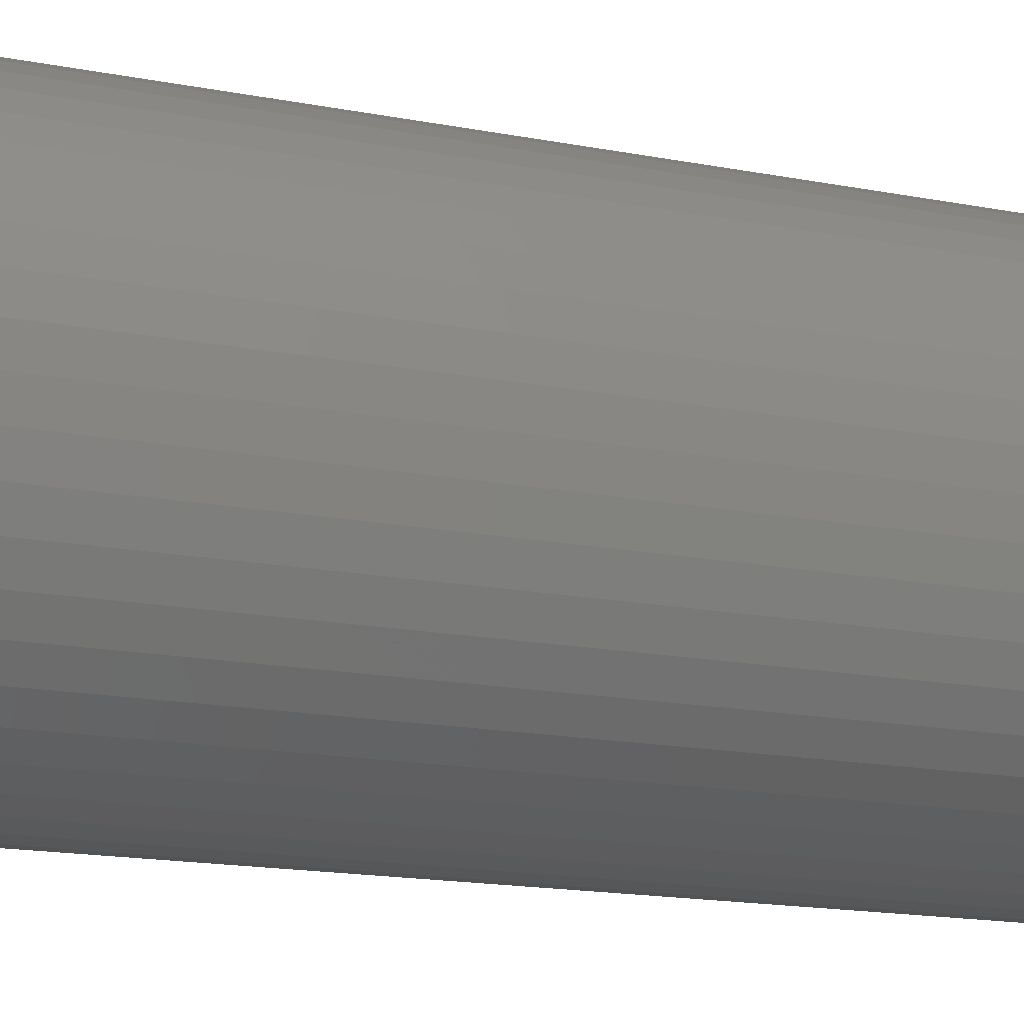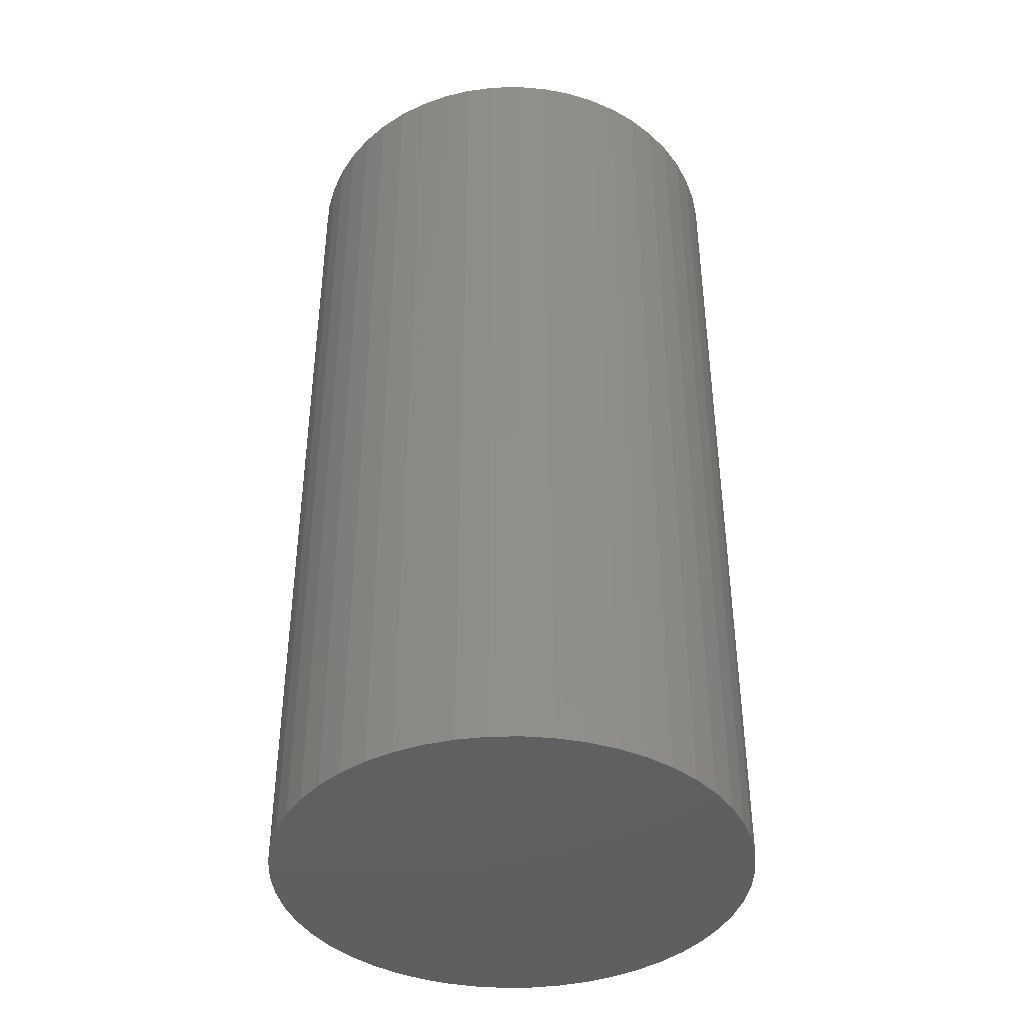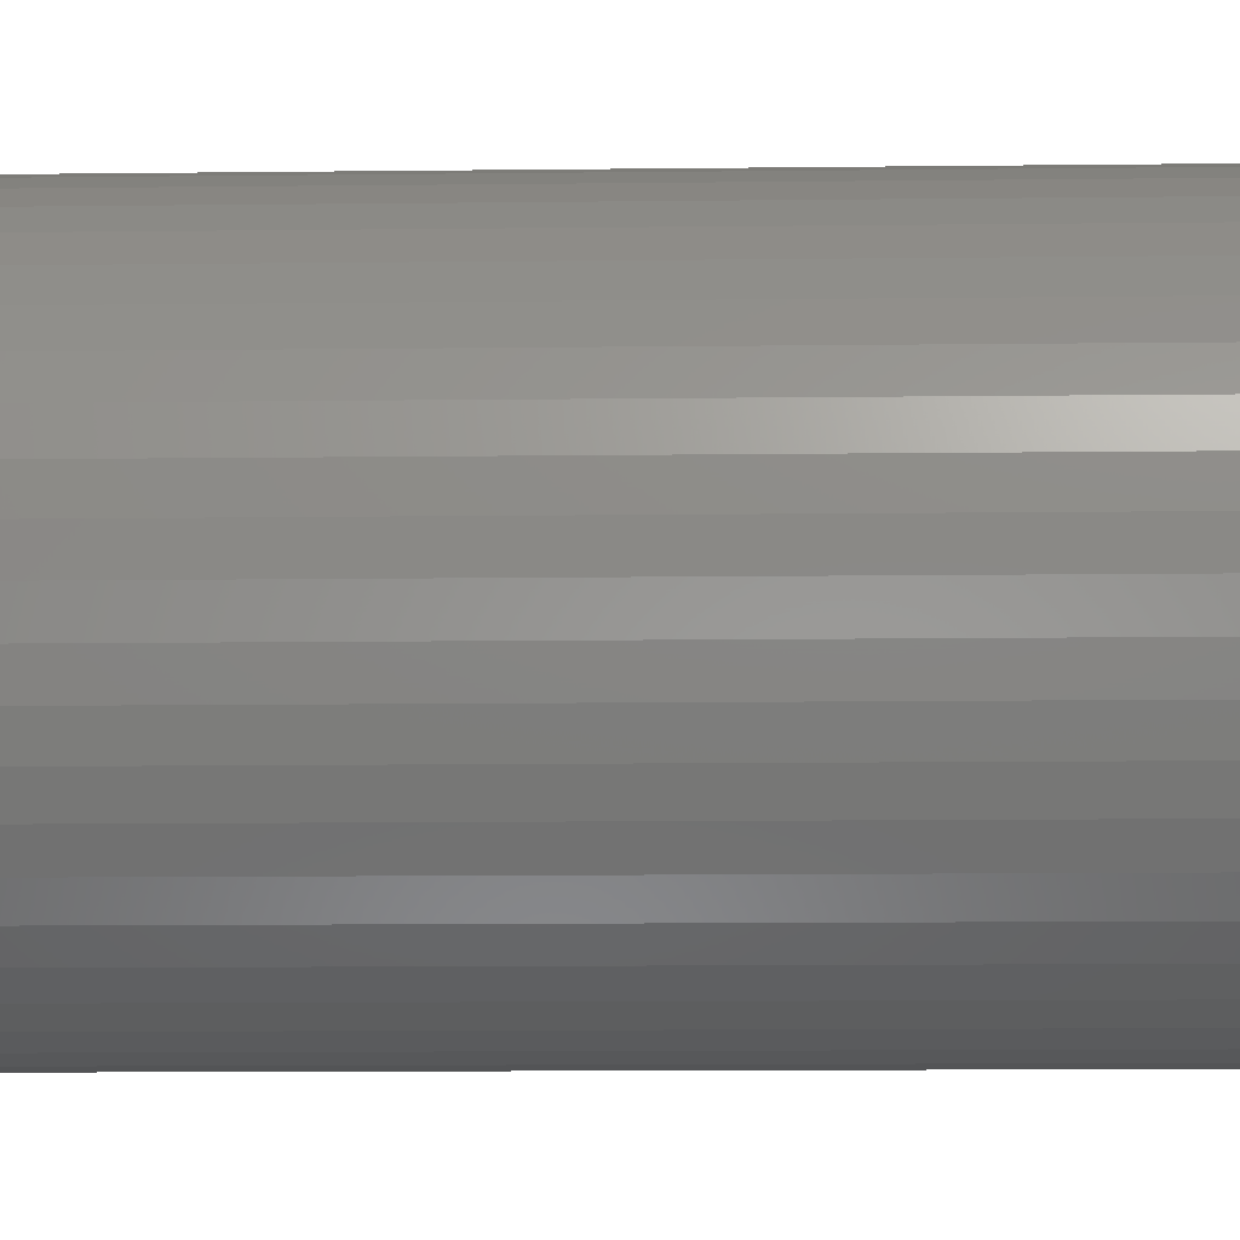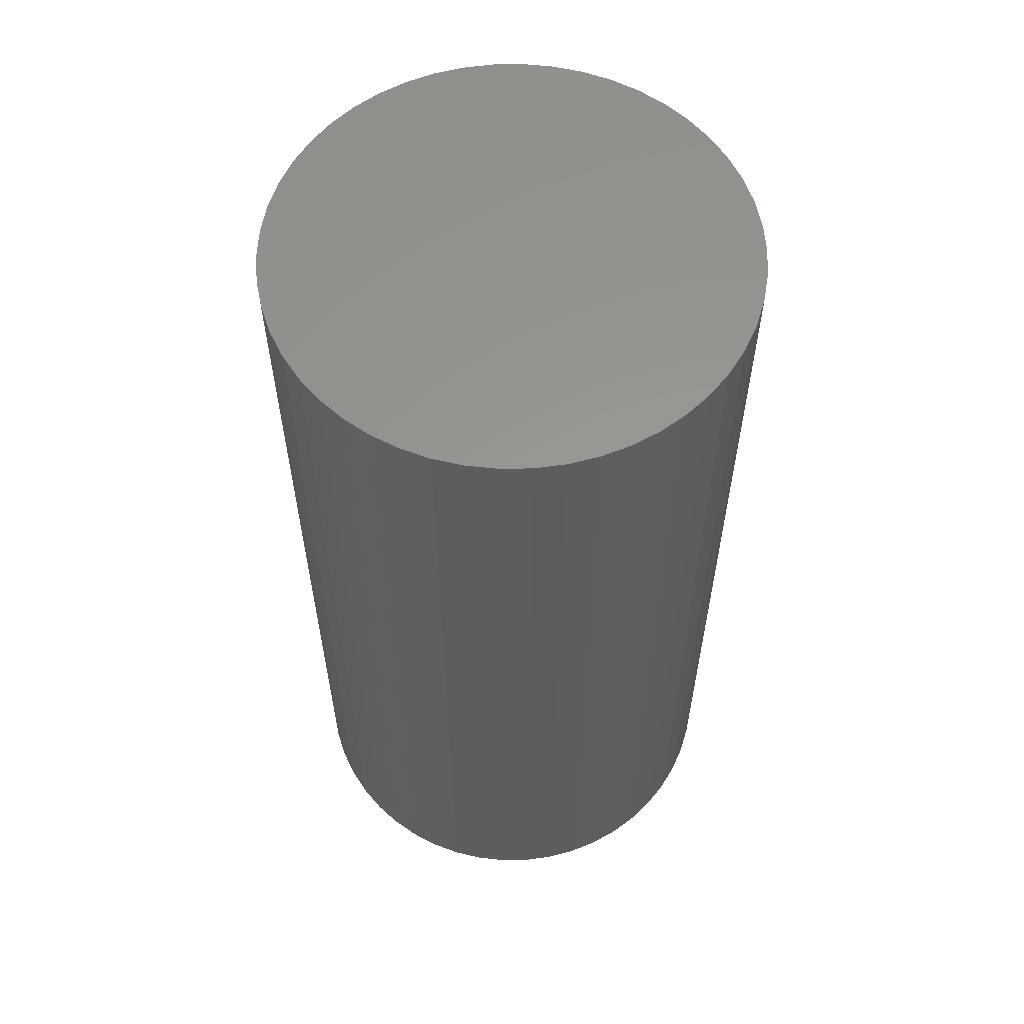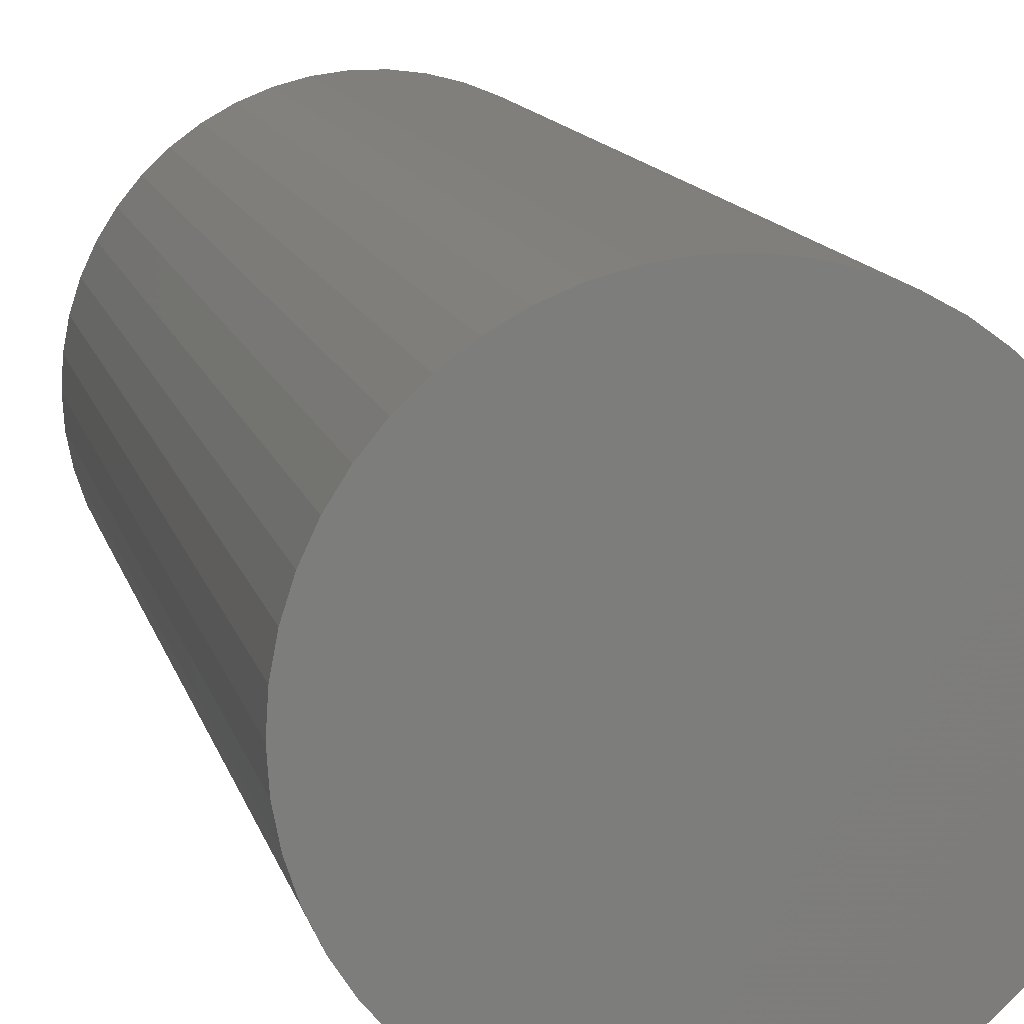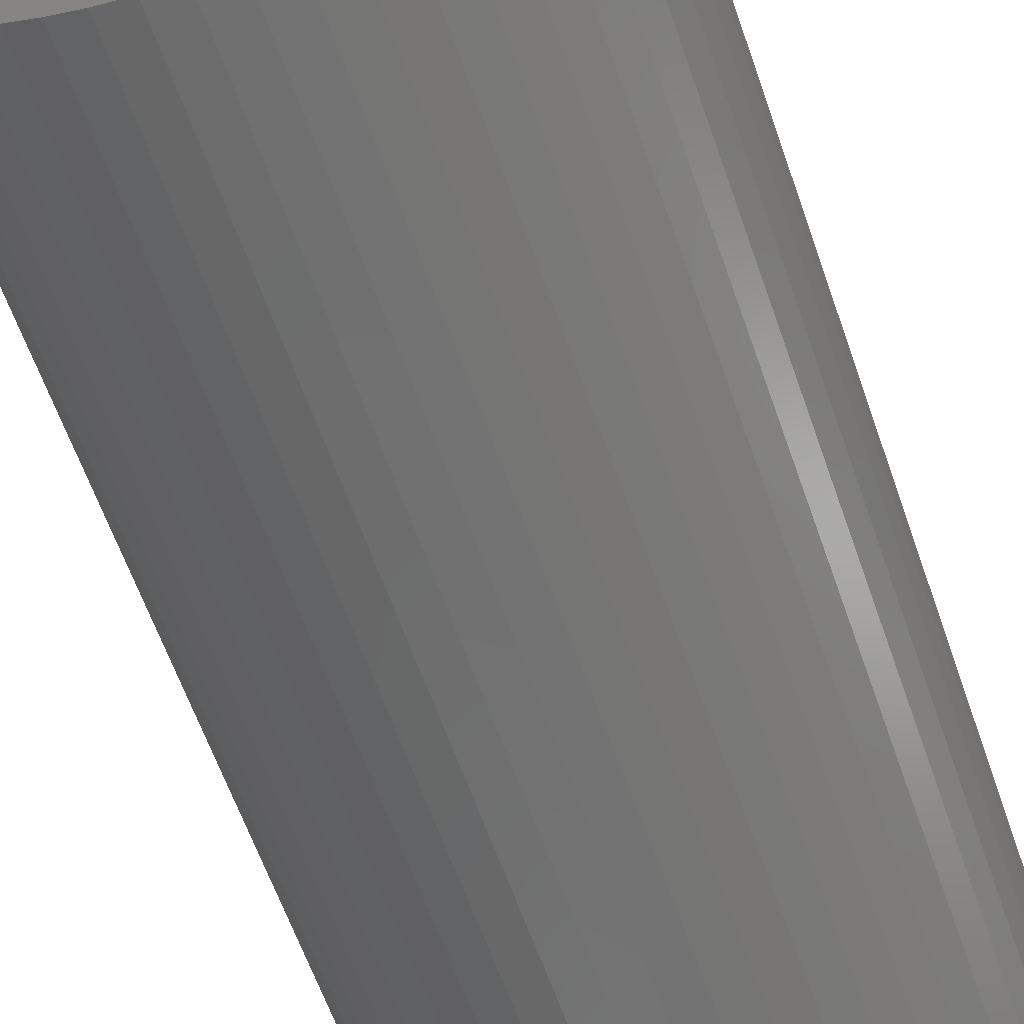
<metadata>
{"format":"stl","ext":"stl","renderer":"f3d","projection":"perspective","resolution":1024,"background":"white","views":[{"elev":-17.0,"azim":68.9,"up":"+Y"},{"elev":-40.8,"azim":59.2,"up":"+Z"},{"elev":-12.1,"azim":91.6,"up":"+Y"},{"elev":59.0,"azim":-80.0,"up":"+Z"},{"elev":13.0,"azim":-13.4,"up":"+Y"},{"elev":-62.6,"azim":-160.7,"up":"+Y"}]}
</metadata>
<code>
# stl→obj: 100 verts, 196 faces
v 6.35 0 12.5
v 6.3 0.7959 -12.5
v 6.3 0.7959 12.5
v 6.35 0 -12.5
v -6.35 0 -12.5
v -6.3 0.7959 12.5
v -6.3 0.7959 -12.5
v -6.35 0 12.5
v 0.3987 6.337 -12.5
v -0.3987 6.337 12.5
v 0.3987 6.337 12.5
v -0.3987 6.337 -12.5
v 6.3 -0.7959 12.5
v 6.151 1.579 12.5
v 6.151 -1.579 12.5
v 5.904 2.338 12.5
v 5.904 -2.338 12.5
v 5.565 3.059 12.5
v 5.565 -3.059 12.5
v 5.137 3.732 12.5
v 5.137 -3.732 12.5
v 4.629 4.347 12.5
v 4.629 -4.347 12.5
v 4.048 4.893 12.5
v 4.048 -4.893 12.5
v 3.402 5.361 12.5
v 3.402 -5.361 12.5
v 2.704 5.746 12.5
v 2.704 -5.746 12.5
v 1.962 6.039 12.5
v 1.962 -6.039 12.5
v 1.19 6.238 12.5
v 1.19 -6.238 12.5
v 0.3987 -6.337 12.5
v -0.3987 -6.337 12.5
v -1.19 6.238 12.5
v -1.19 -6.238 12.5
v -1.962 6.039 12.5
v -1.962 -6.039 12.5
v -2.704 5.746 12.5
v -2.704 -5.746 12.5
v -3.402 5.361 12.5
v -3.402 -5.361 12.5
v -4.048 4.893 12.5
v -4.048 -4.893 12.5
v -4.629 4.347 12.5
v -4.629 -4.347 12.5
v -5.137 3.732 12.5
v -5.137 -3.732 12.5
v -5.565 3.059 12.5
v -5.565 -3.059 12.5
v -5.904 2.338 12.5
v -5.904 -2.338 12.5
v -6.151 1.579 12.5
v -6.151 -1.579 12.5
v -6.3 -0.7959 12.5
v 4.629 4.347 -12.5
v 4.048 4.893 -12.5
v 6.3 -0.7959 -12.5
v 6.151 -1.579 -12.5
v 6.151 1.579 -12.5
v 5.904 -2.338 -12.5
v 5.904 2.338 -12.5
v 5.565 -3.059 -12.5
v 5.565 3.059 -12.5
v 5.137 -3.732 -12.5
v 5.137 3.732 -12.5
v 4.629 -4.347 -12.5
v 4.048 -4.893 -12.5
v 3.402 -5.361 -12.5
v 3.402 5.361 -12.5
v 2.704 -5.746 -12.5
v 2.704 5.746 -12.5
v 1.962 -6.039 -12.5
v 1.962 6.039 -12.5
v 1.19 -6.238 -12.5
v 1.19 6.238 -12.5
v 0.3987 -6.337 -12.5
v -0.3987 -6.337 -12.5
v -1.19 -6.238 -12.5
v -1.19 6.238 -12.5
v -1.962 -6.039 -12.5
v -1.962 6.039 -12.5
v -2.704 -5.746 -12.5
v -2.704 5.746 -12.5
v -3.402 -5.361 -12.5
v -3.402 5.361 -12.5
v -4.048 -4.893 -12.5
v -4.048 4.893 -12.5
v -4.629 -4.347 -12.5
v -4.629 4.347 -12.5
v -5.137 -3.732 -12.5
v -5.137 3.732 -12.5
v -5.565 -3.059 -12.5
v -5.565 3.059 -12.5
v -5.904 -2.338 -12.5
v -5.904 2.338 -12.5
v -6.151 -1.579 -12.5
v -6.151 1.579 -12.5
v -6.3 -0.7959 -12.5
f 1 2 3
f 2 1 4
f 5 6 7
f 6 5 8
f 9 10 11
f 10 9 12
f 3 13 1
f 14 13 3
f 14 15 13
f 16 15 14
f 16 17 15
f 18 17 16
f 18 19 17
f 20 19 18
f 20 21 19
f 22 21 20
f 22 23 21
f 24 23 22
f 24 25 23
f 26 25 24
f 26 27 25
f 28 27 26
f 28 29 27
f 30 29 28
f 30 31 29
f 32 31 30
f 32 33 31
f 11 33 32
f 11 34 33
f 10 34 11
f 10 35 34
f 36 35 10
f 36 37 35
f 38 37 36
f 38 39 37
f 40 39 38
f 40 41 39
f 42 41 40
f 42 43 41
f 44 43 42
f 44 45 43
f 46 45 44
f 46 47 45
f 48 47 46
f 48 49 47
f 50 49 48
f 50 51 49
f 52 51 50
f 52 53 51
f 54 53 52
f 54 55 53
f 6 55 54
f 6 56 55
f 56 6 8
f 57 24 22
f 24 57 58
f 59 2 4
f 60 2 59
f 60 61 2
f 62 61 60
f 62 63 61
f 64 63 62
f 64 65 63
f 66 65 64
f 66 67 65
f 68 67 66
f 68 57 67
f 69 57 68
f 69 58 57
f 70 58 69
f 70 71 58
f 72 71 70
f 72 73 71
f 74 73 72
f 74 75 73
f 76 75 74
f 76 77 75
f 78 77 76
f 78 9 77
f 79 9 78
f 79 12 9
f 80 12 79
f 80 81 12
f 82 81 80
f 82 83 81
f 84 83 82
f 84 85 83
f 86 85 84
f 86 87 85
f 88 87 86
f 88 89 87
f 90 89 88
f 90 91 89
f 92 91 90
f 92 93 91
f 94 93 92
f 94 95 93
f 96 95 94
f 96 97 95
f 98 97 96
f 98 99 97
f 100 99 98
f 100 7 99
f 7 100 5
f 89 46 44
f 46 89 91
f 83 40 38
f 40 83 85
f 16 65 18
f 65 16 63
f 18 67 20
f 67 18 65
f 75 32 30
f 32 75 77
f 71 28 26
f 28 71 73
f 97 50 95
f 50 97 52
f 93 46 91
f 46 93 48
f 12 36 10
f 36 12 81
f 19 62 17
f 62 19 64
f 17 60 15
f 60 17 62
f 14 63 16
f 63 14 61
f 3 61 14
f 61 3 2
f 73 30 28
f 30 73 75
f 58 26 24
f 26 58 71
f 99 52 97
f 52 99 54
f 85 42 40
f 42 85 87
f 13 4 1
f 4 13 59
f 23 66 21
f 66 23 68
f 90 45 47
f 45 90 88
f 94 53 96
f 53 94 51
f 100 8 5
f 8 100 56
f 79 34 35
f 34 79 78
f 20 57 22
f 57 20 67
f 77 11 32
f 11 77 9
f 95 48 93
f 48 95 50
f 7 54 99
f 54 7 6
f 87 44 42
f 44 87 89
f 81 38 36
f 38 81 83
f 72 27 29
f 27 72 70
f 69 23 25
f 23 69 68
f 15 59 13
f 59 15 60
f 84 39 41
f 39 84 82
f 96 55 98
f 55 96 53
f 74 29 31
f 29 74 72
f 76 31 33
f 31 76 74
f 78 33 34
f 33 78 76
f 21 64 19
f 64 21 66
f 80 35 37
f 35 80 79
f 90 49 92
f 49 90 47
f 98 56 100
f 56 98 55
f 70 25 27
f 25 70 69
f 88 43 45
f 43 88 86
f 82 37 39
f 37 82 80
f 92 51 94
f 51 92 49
f 86 41 43
f 41 86 84

</code>
